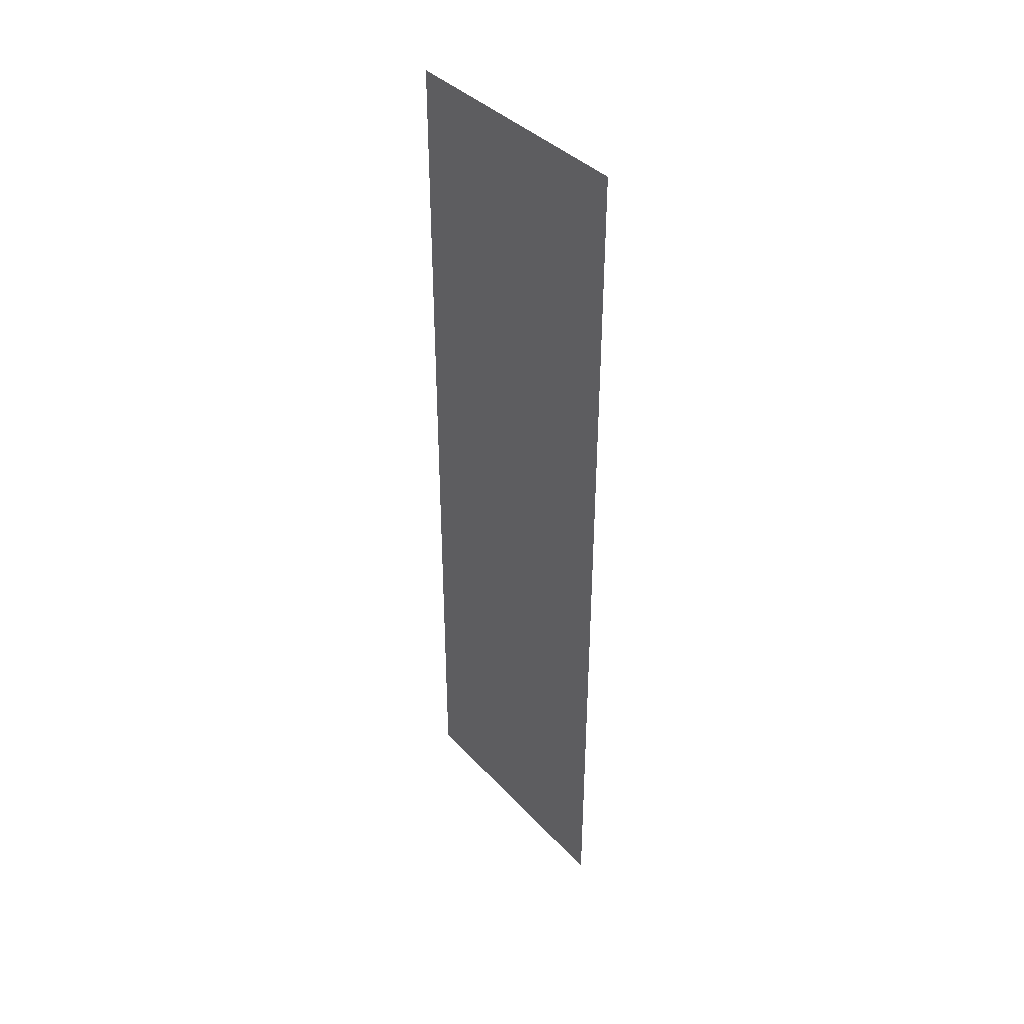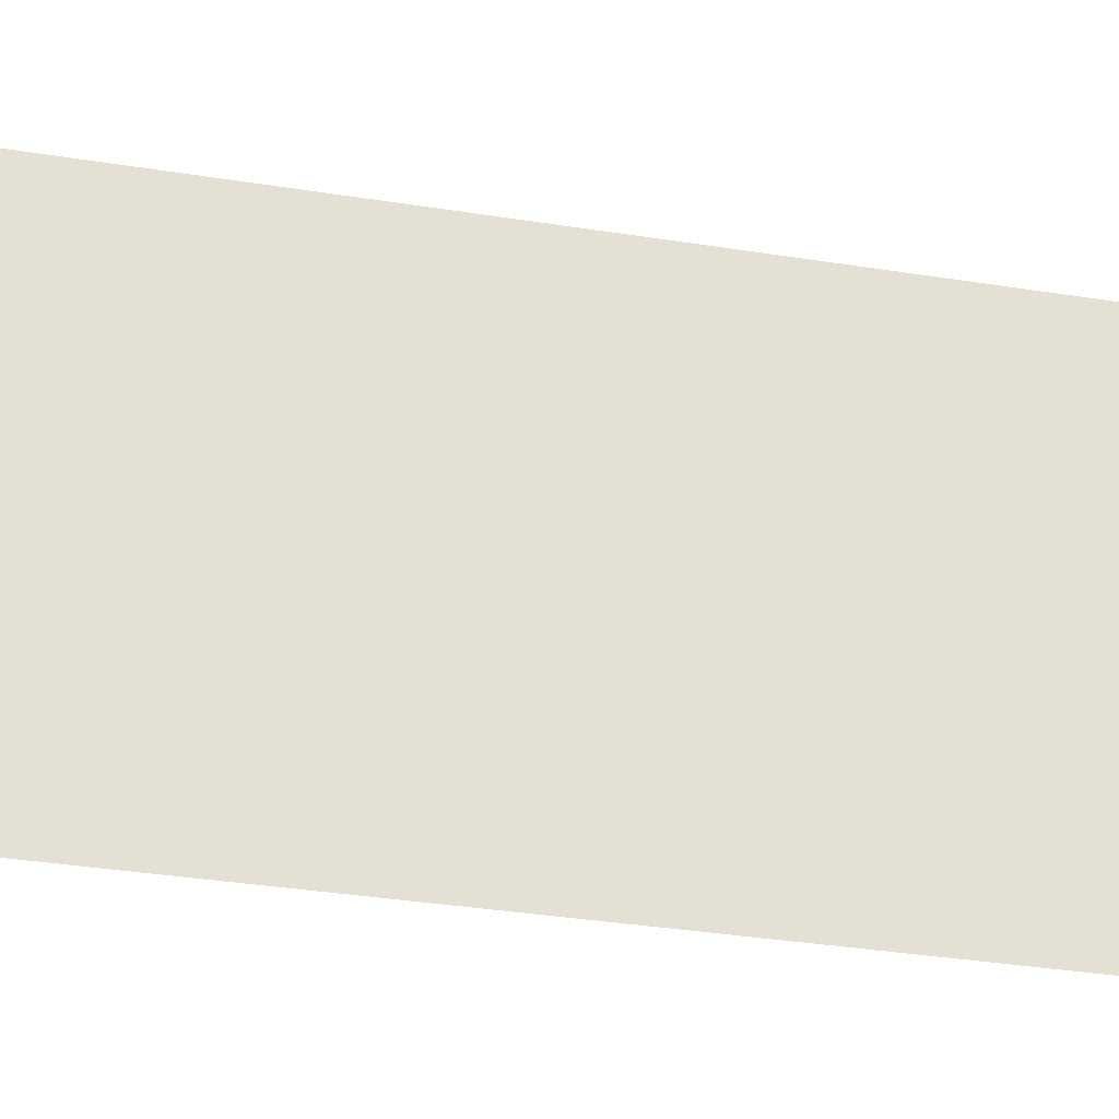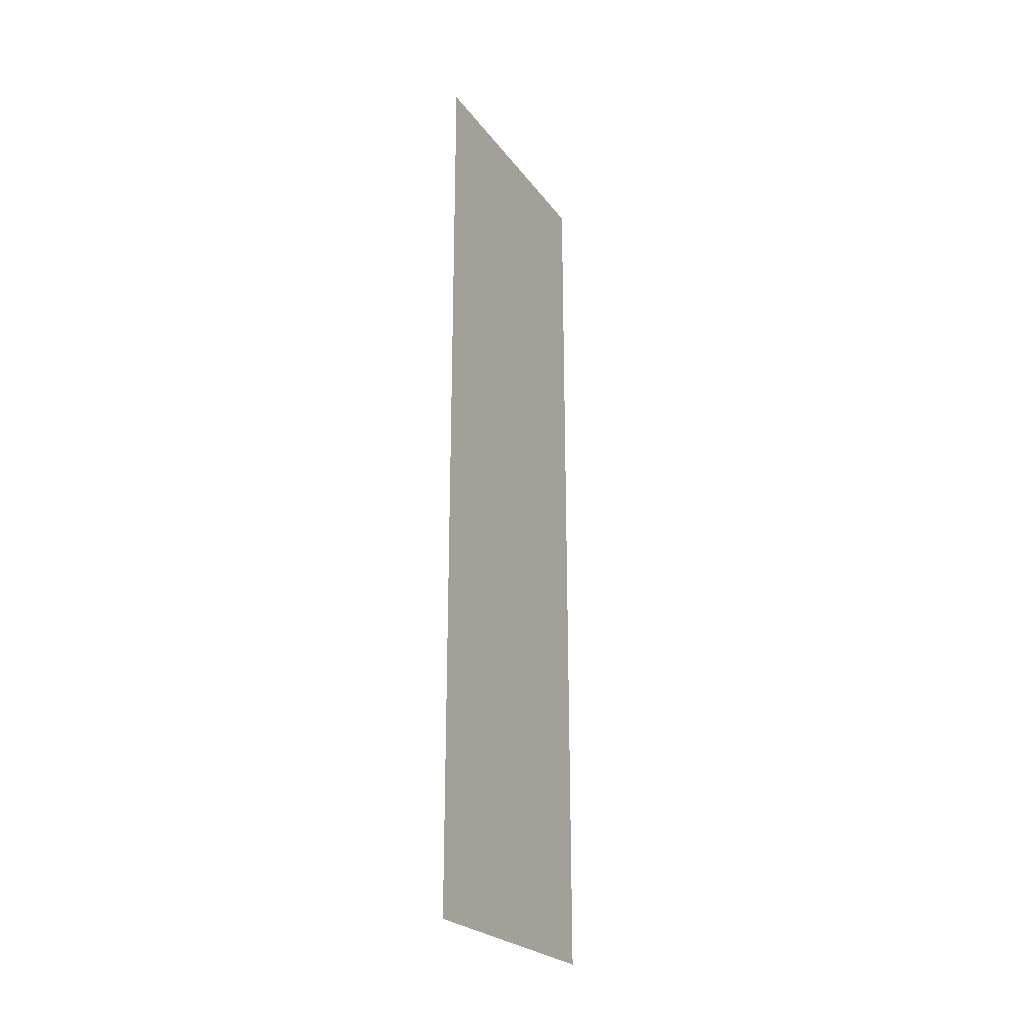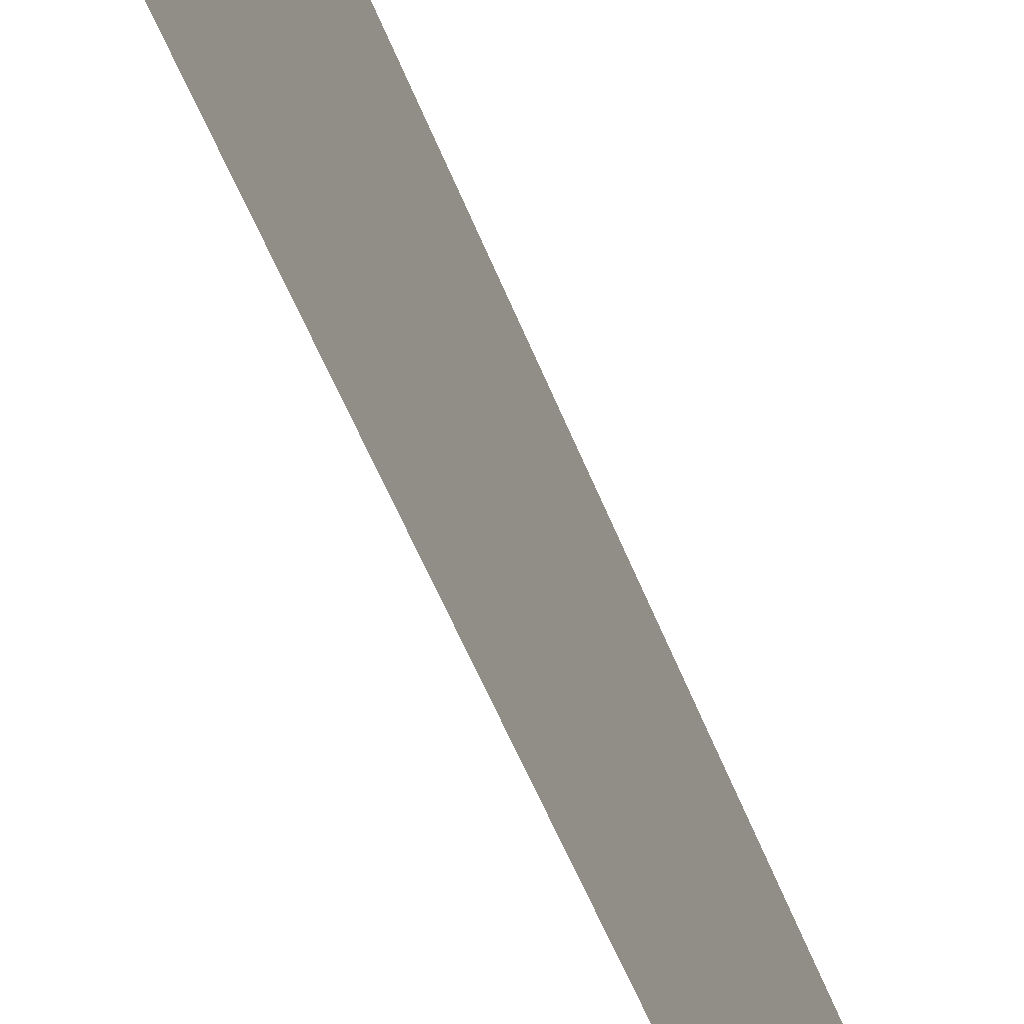
<metadata>
{"format":"obj","ext":"obj","renderer":"f3d","projection":"perspective","resolution":1024,"background":"white","views":[{"elev":39.0,"azim":142.4,"up":"+Z"},{"elev":-26.7,"azim":-105.2,"up":"+Y"},{"elev":-24.4,"azim":27.5,"up":"+Z"},{"elev":-52.1,"azim":20.6,"up":"+Y"}]}
</metadata>
<code>
g mesh01
v -194.7 0.7473 -198.1
v -194.7 0.7473 198.1
v -194.7 117.8 -198.1
v -194.7 117.8 198.1
f 3 4 2 1

</code>
